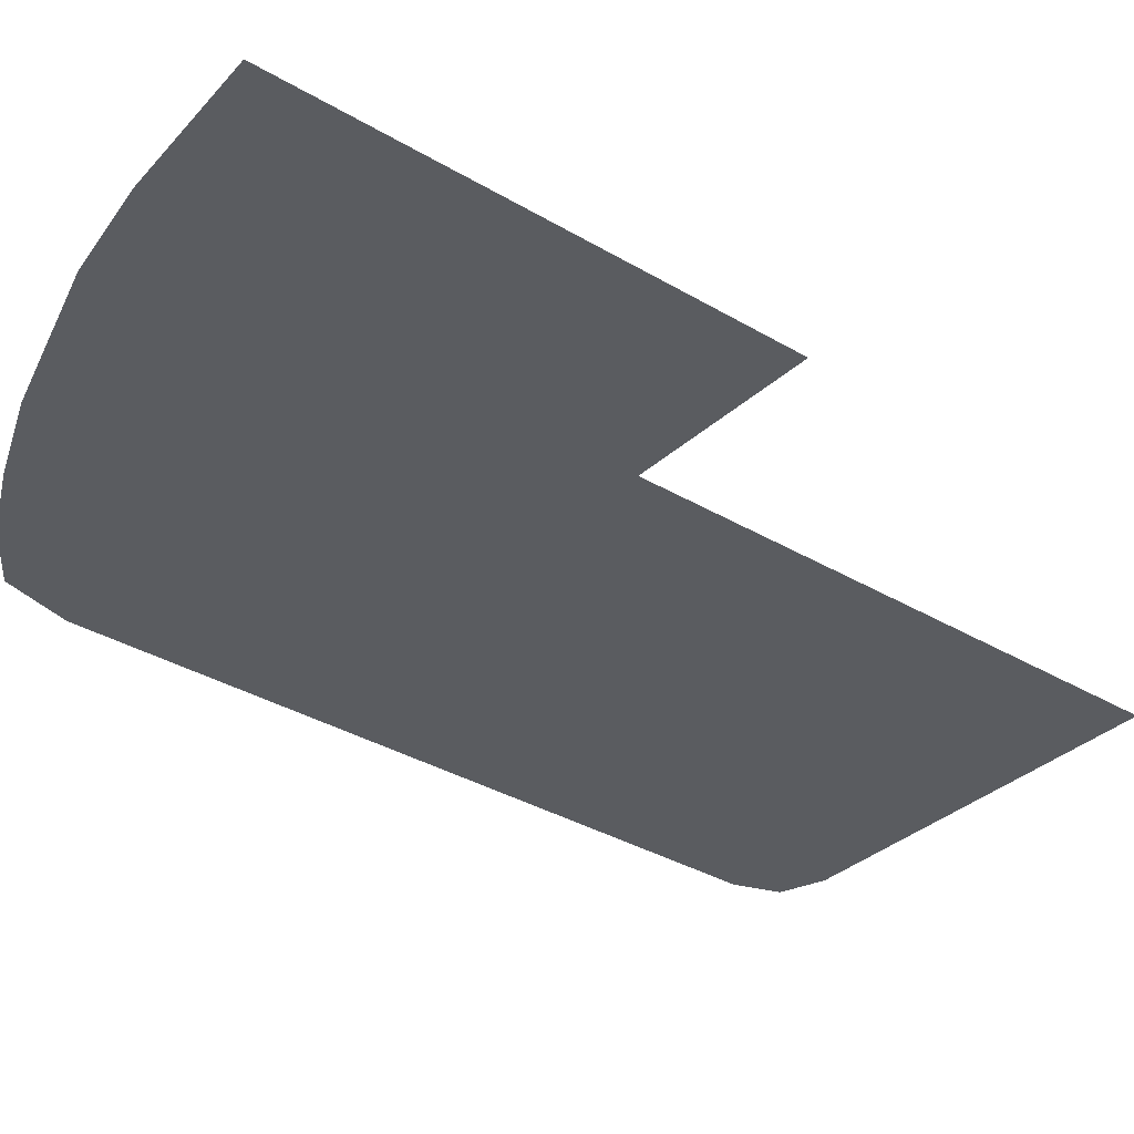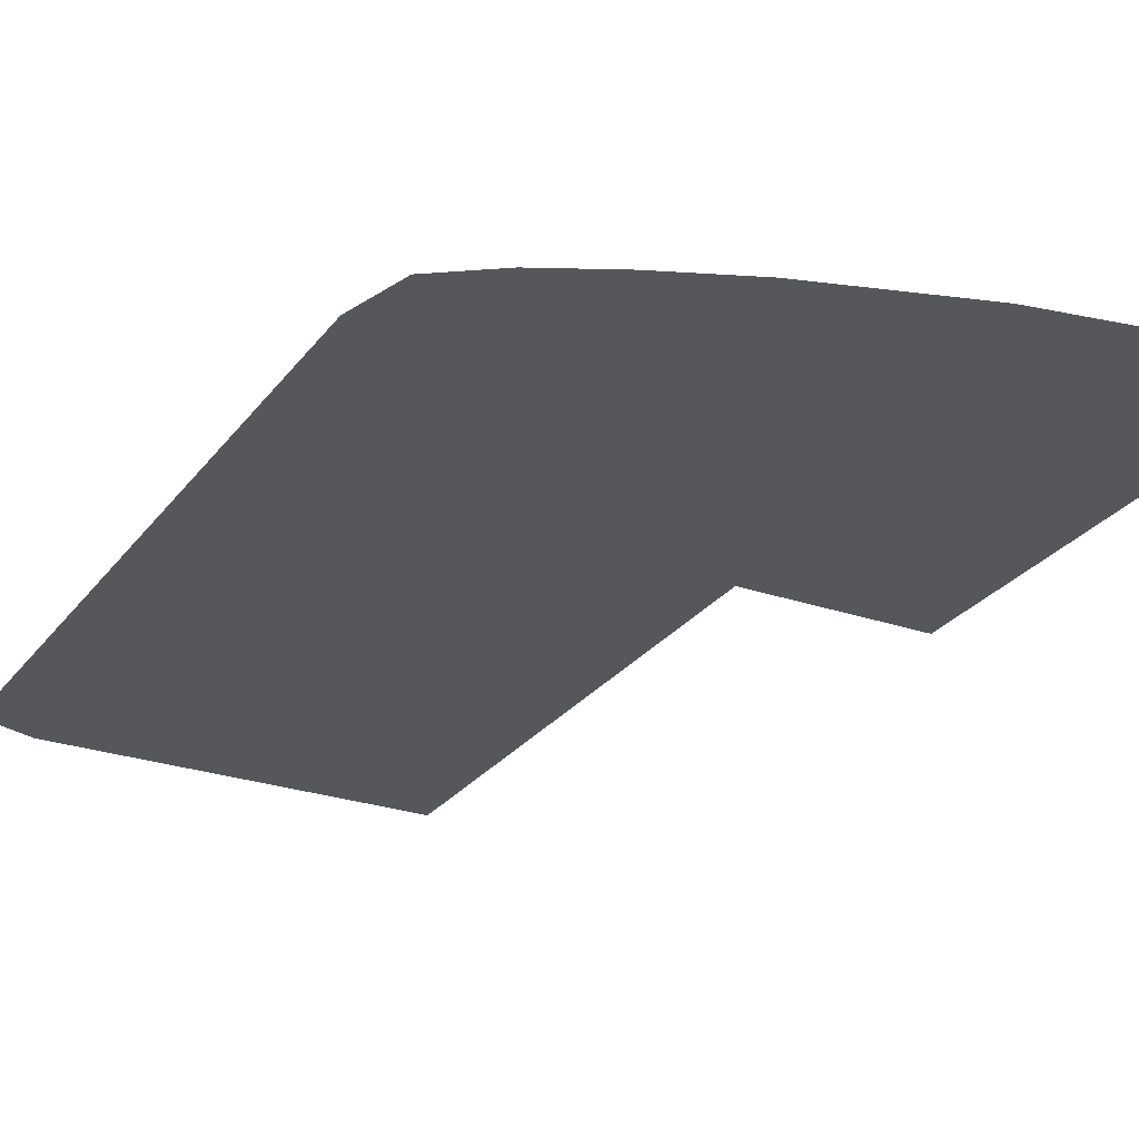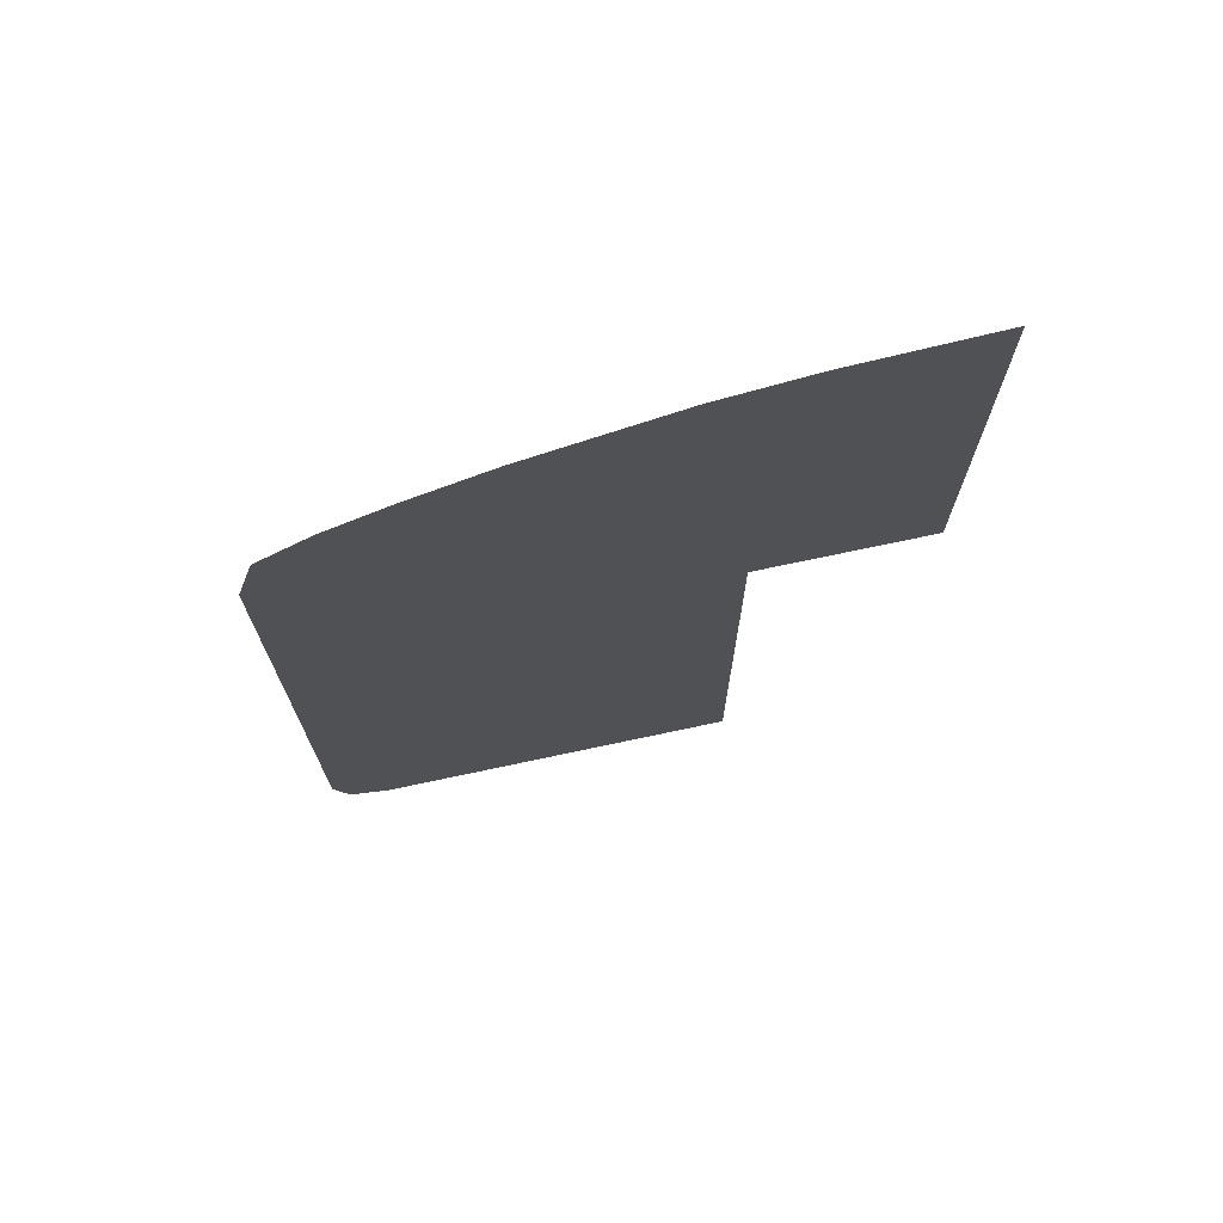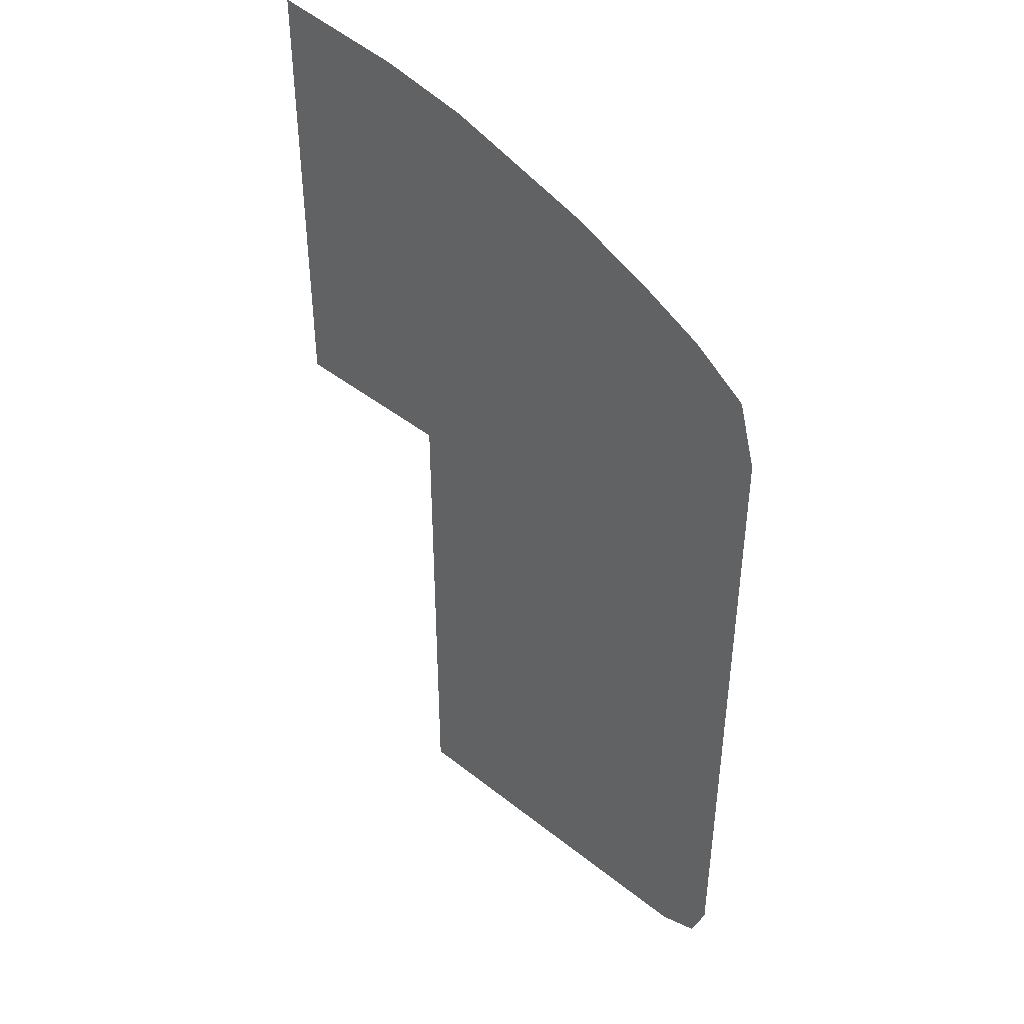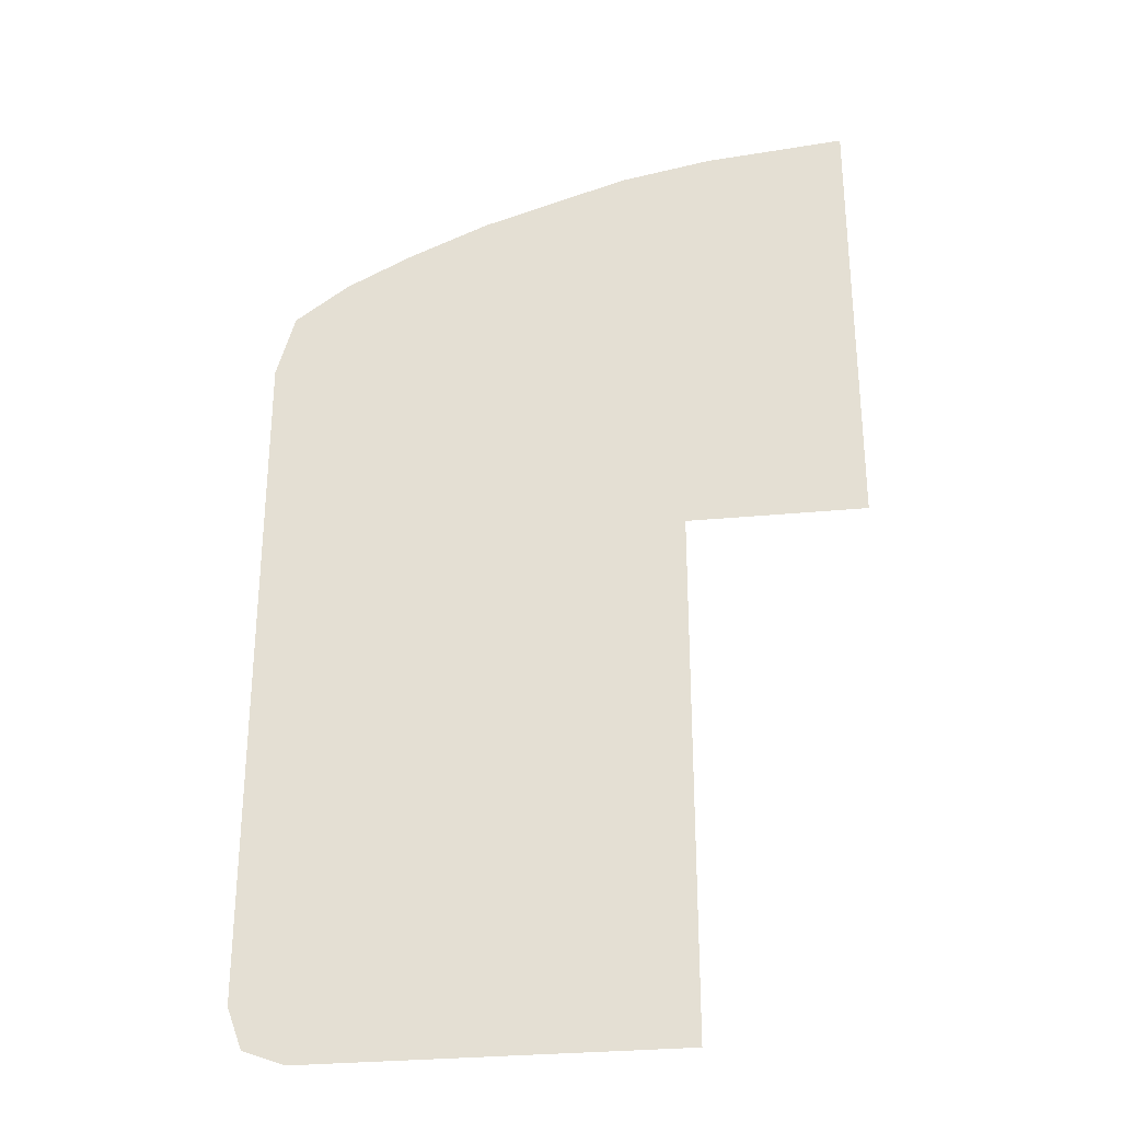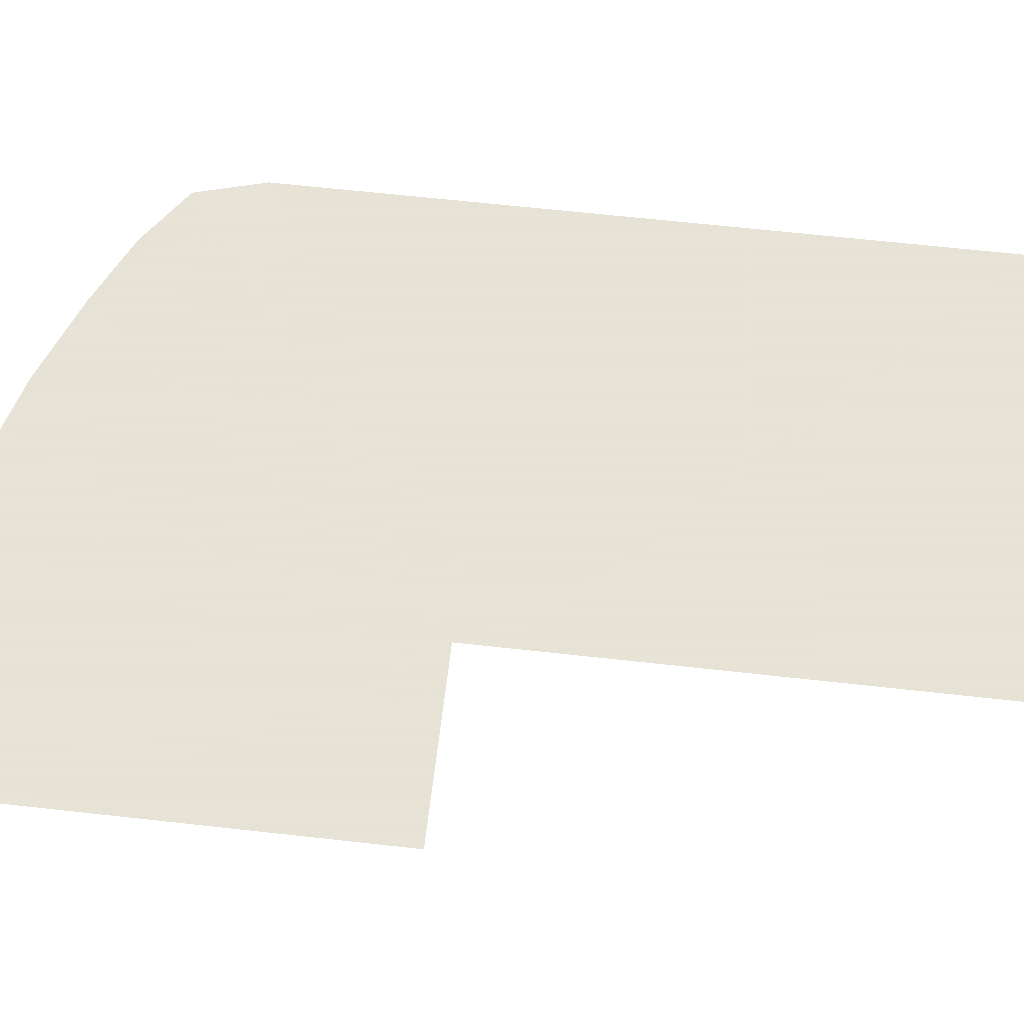
<metadata>
{"format":"obj","ext":"obj","renderer":"f3d","projection":"perspective","resolution":1024,"background":"white","views":[{"elev":-33.7,"azim":-129.2,"up":"+Z"},{"elev":-26.4,"azim":151.6,"up":"+Z"},{"elev":73.1,"azim":168.0,"up":"+Y"},{"elev":43.4,"azim":43.2,"up":"+Y"},{"elev":-30.1,"azim":-172.1,"up":"+Y"},{"elev":62.8,"azim":-83.5,"up":"+Z"}]}
</metadata>
<code>
v 0 -0.8167 1.5
v 0 -2.25 1.5
v 0.43 -2.25 1.5
v 0.4404 -0.853 1.5
v 0.7294 -0.9039 1.5
v 0.4404 -0.853 1.5
v 0.43 -2.25 1.5
v 1.19 -1.044 1.5
v 1.19 -1.044 1.5
v 0.43 -2.25 1.5
v 1.446 -1.15 1.5
v 1.878 -3.723 1.5
v 1.879 -1.576 1.5
v 0.555 -2.375 1.5
v 0.555 -3.9 1.5
v 1.831 -3.853 1.5
v 1.878 -3.723 1.5
v 0.555 -3.9 1.5
v 1.701 -3.9 1.5
v 1.821 -1.372 1.5
v 0.555 -2.25 1.5
v 0.555 -2.375 1.5
v 1.879 -1.576 1.5
v 1.446 -1.15 1.5
v 0.43 -2.25 1.5
v 0.555 -2.25 1.5
v 1.651 -1.251 1.5
v 1.651 -1.251 1.5
v 0.555 -2.25 1.5
v 1.821 -1.372 1.5
g mesh7241387
f 1 2 3
f 3 4 1
f 5 6 7
f 7 8 5
f 9 10 11
f 12 13 14
f 14 15 12
f 16 17 18
f 18 19 16
f 20 21 22
f 22 23 20
f 24 25 26
f 26 27 24
f 28 29 30

</code>
